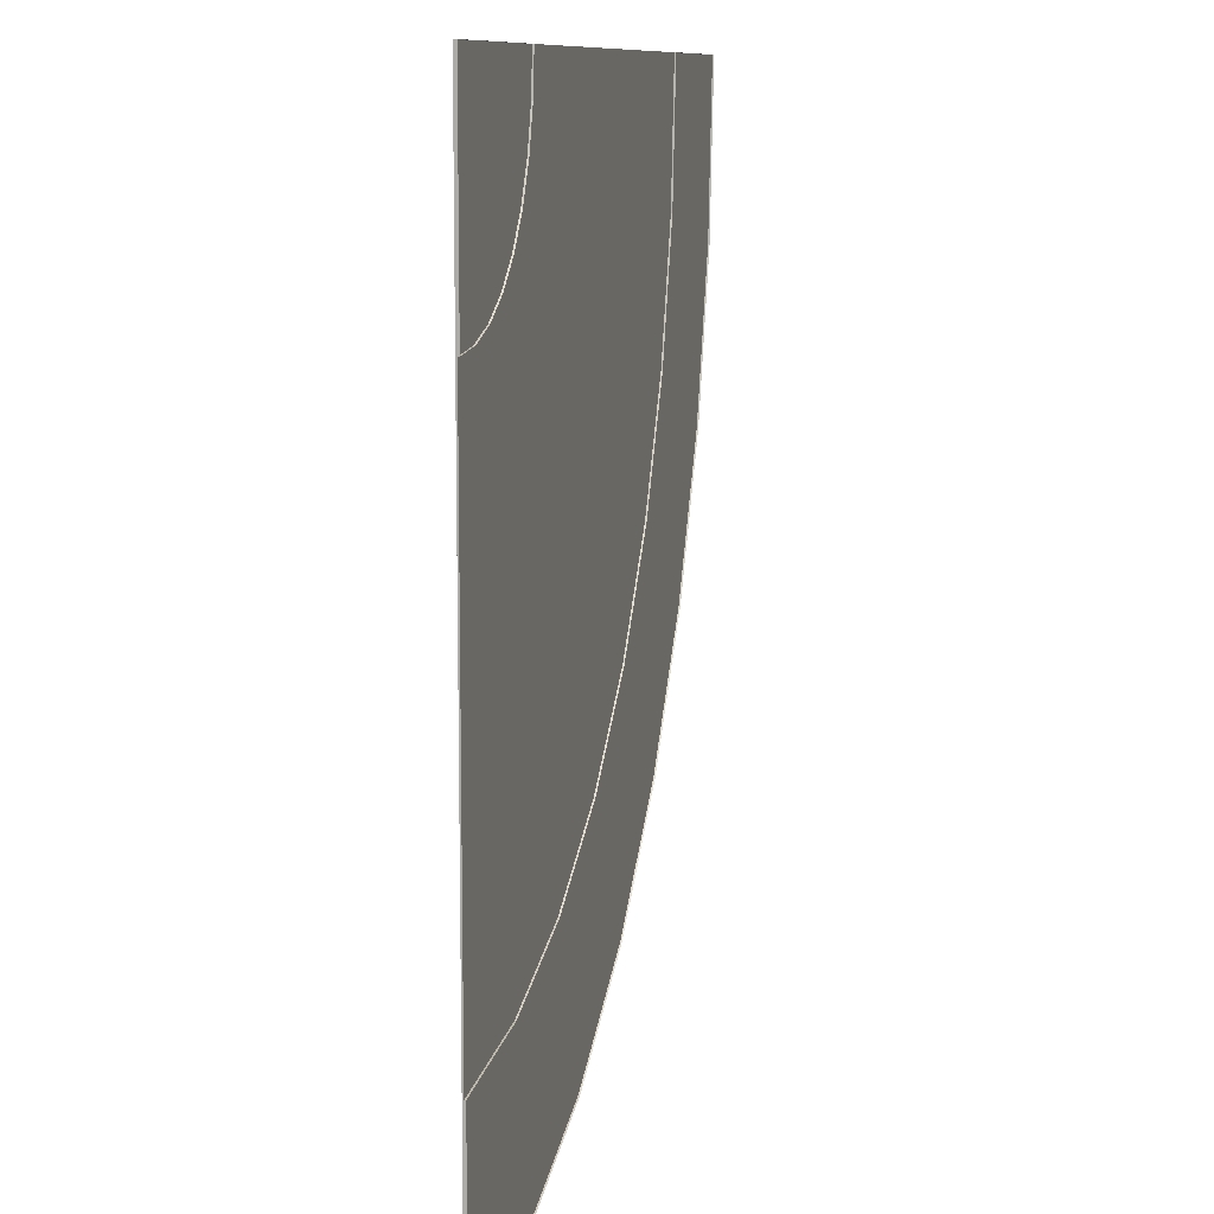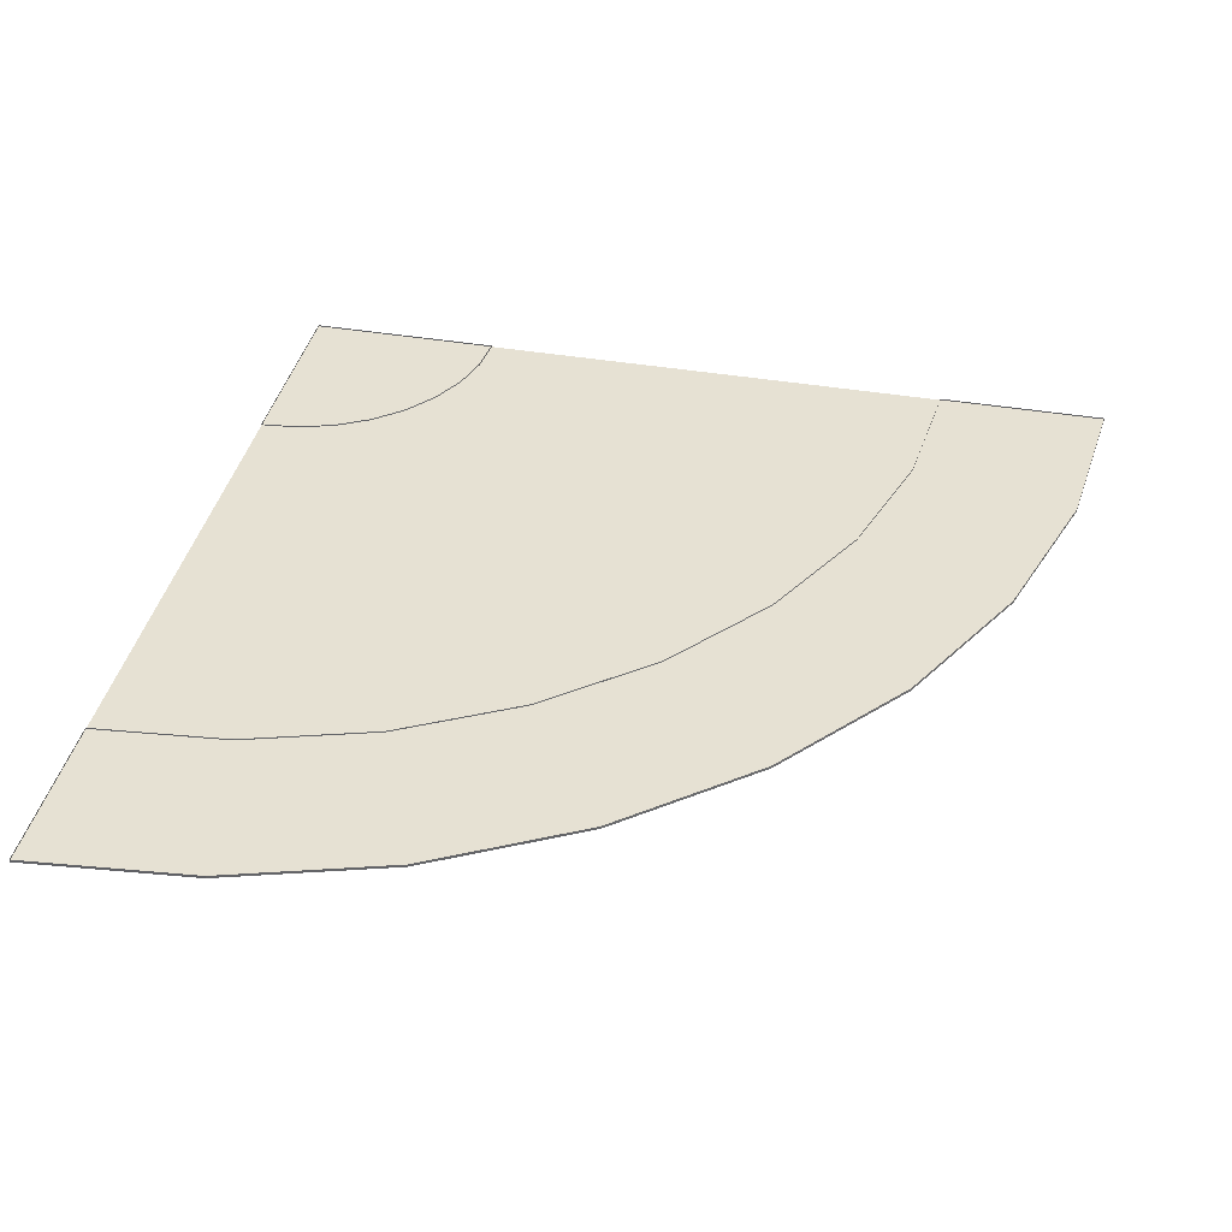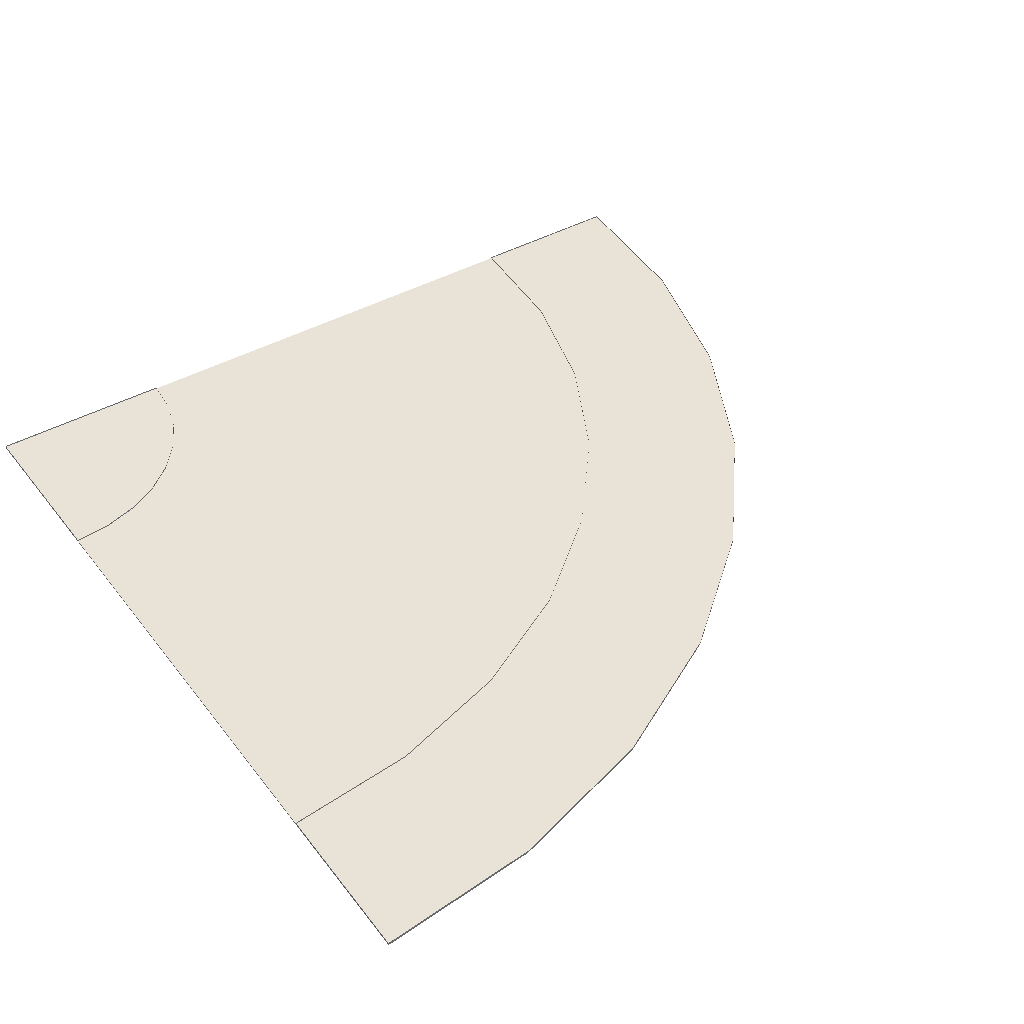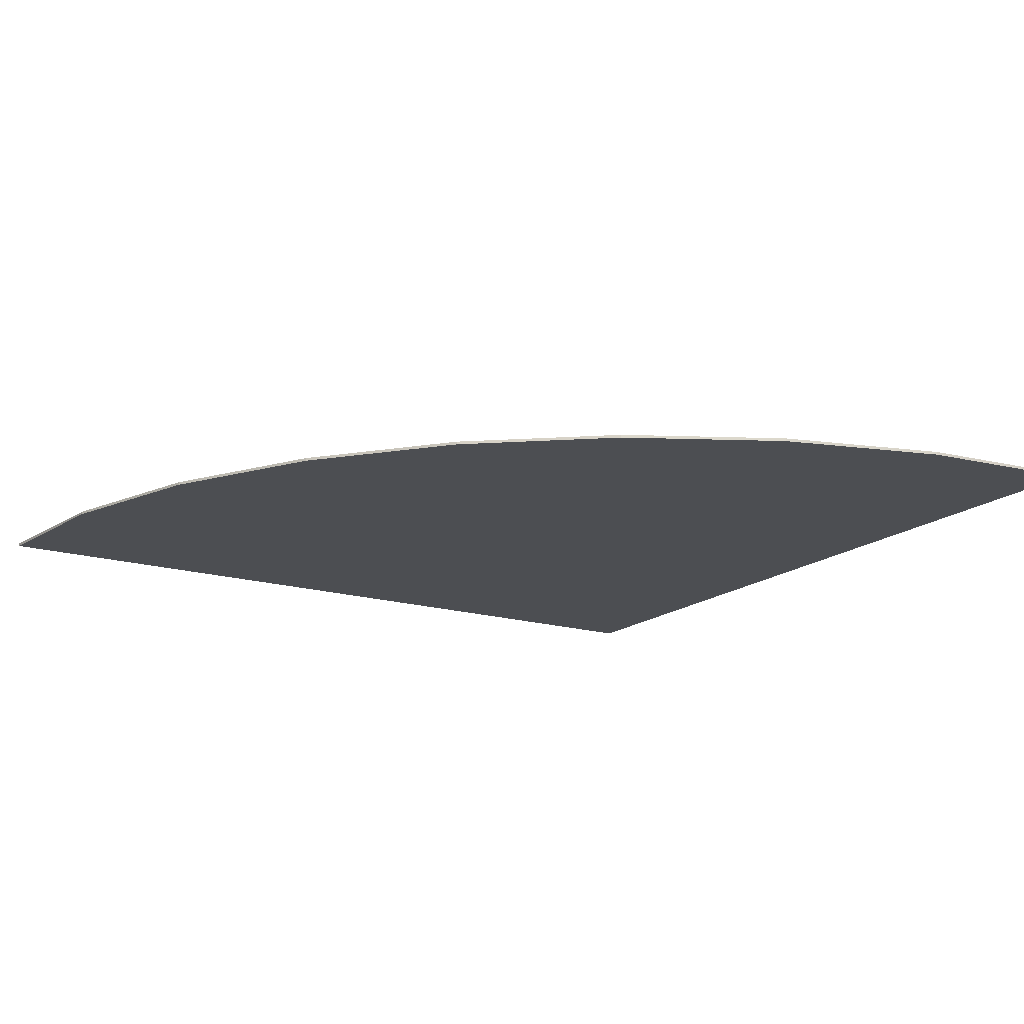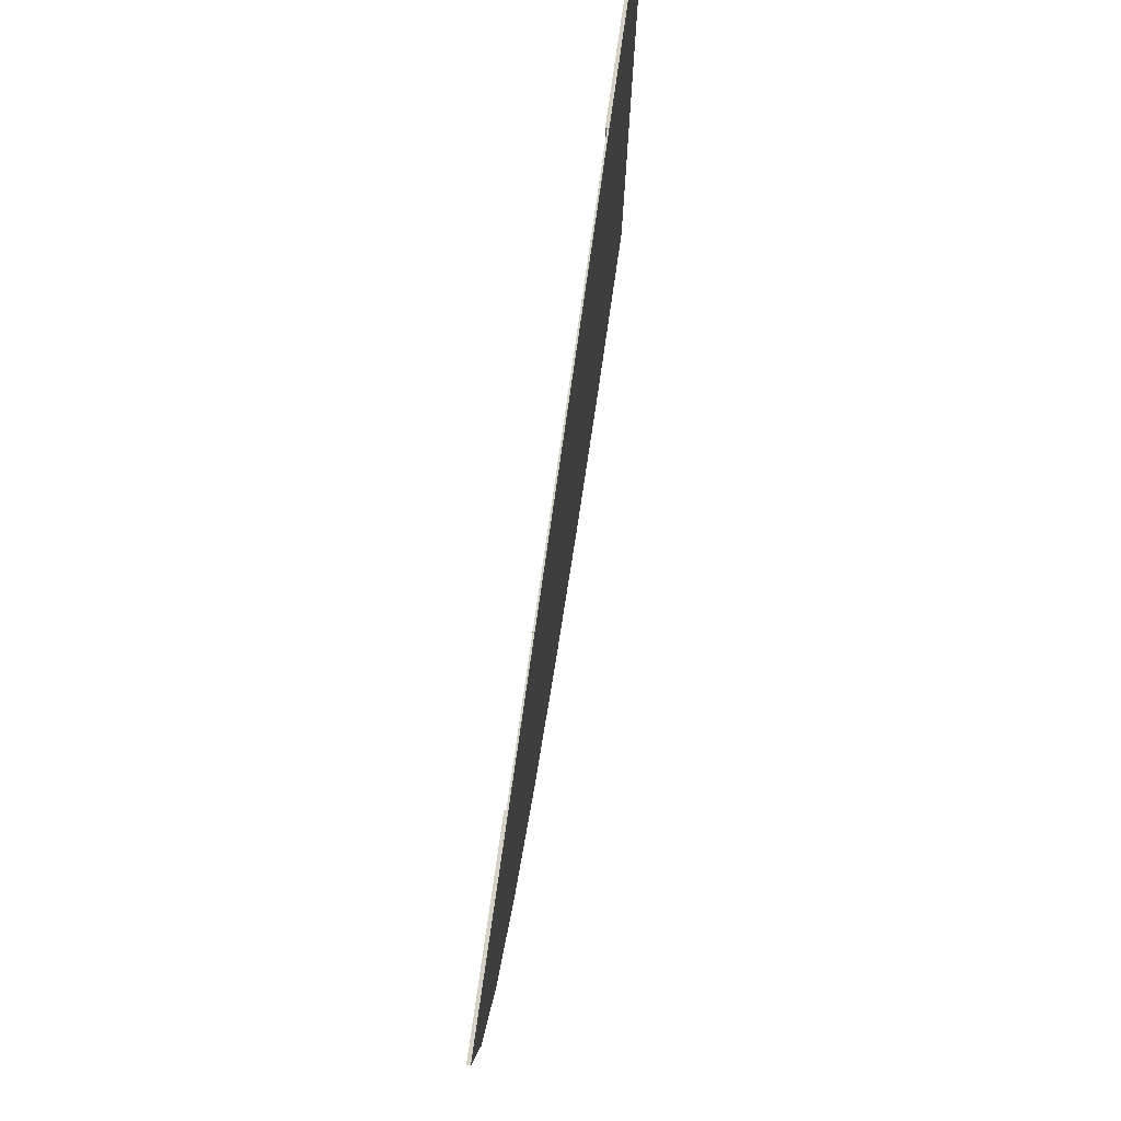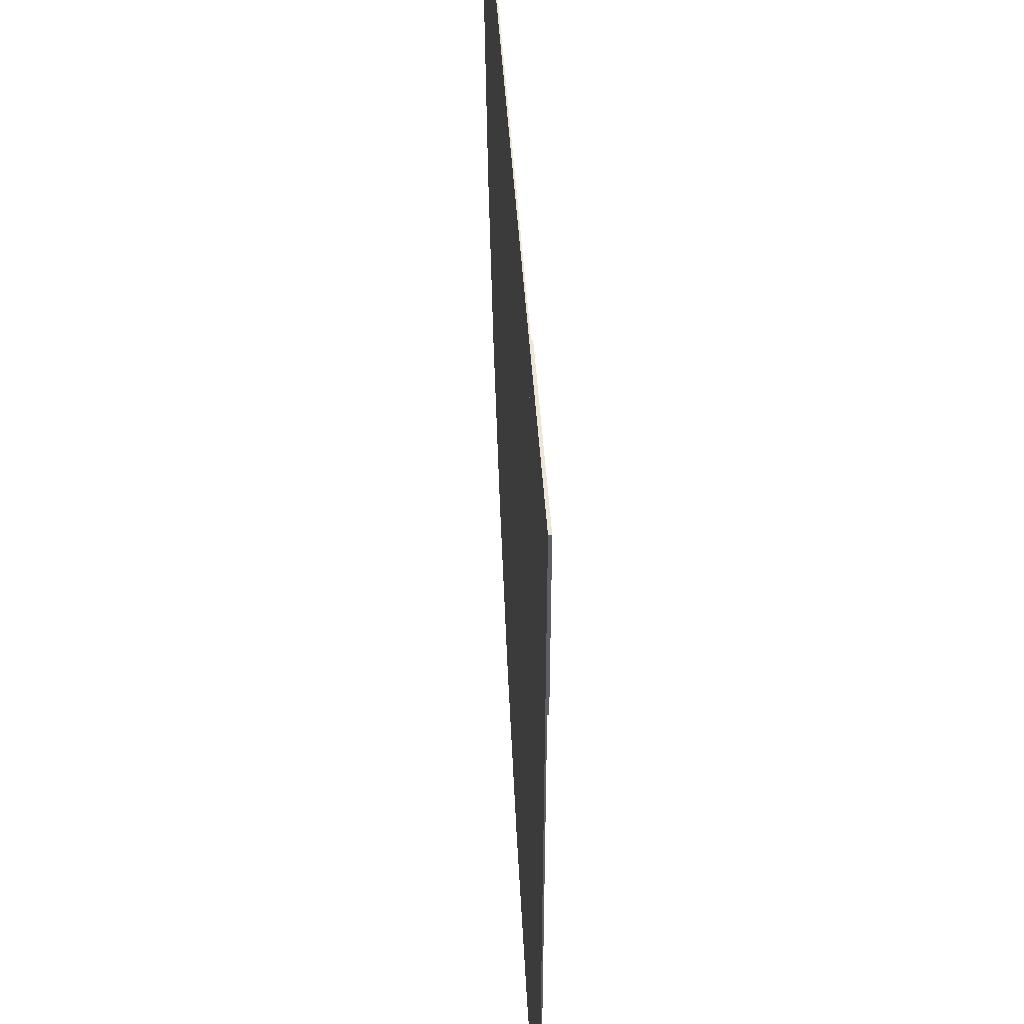
<metadata>
{"format":"obj","ext":"obj","renderer":"f3d","projection":"perspective","resolution":1024,"background":"white","views":[{"elev":9.7,"azim":102.7,"up":"+Z"},{"elev":38.8,"azim":-167.7,"up":"+Y"},{"elev":41.9,"azim":145.9,"up":"+Y"},{"elev":-16.7,"azim":-121.9,"up":"+Y"},{"elev":79.1,"azim":-81.8,"up":"+Z"},{"elev":46.5,"azim":86.5,"up":"+Z"}]}
</metadata>
<code>
v 10.22 -0.005249 5.178
v 9.876 -0.005249 5.212
v 9.548 -0.005249 5.312
v 9.245 -0.005249 5.474
v 8.98 -0.005249 5.692
v 8.763 -0.005249 5.957
v 8.601 -0.005249 6.26
v 8.502 -0.005249 6.588
v 8.469 -0.005249 6.93
v 10.22 -0.005249 6.928
v 10.22 -0.005249 6.928
v 10.22 -0.005249 6.928
v 10.22 -0.005249 6.928
v 10.22 -0.005249 6.928
v 10.22 -0.005249 6.928
v 10.22 -0.005249 6.928
v 10.22 -0.005249 6.928
v 10.22 -0.005249 6.928
v 10.22 -0.005249 6.928
v 10.22 -0.005249 6.928
v 10.22 -0.005249 6.928
v 10.22 -0.005249 6.928
v 10.22 -0.005249 6.928
v 10.22 -0.005249 6.928
v 10.22 -0.005249 6.928
v 10.22 -0.005249 6.928
v 10.22 -0.005249 6.928
v 10.22 -0.005249 6.928
v 10.22 -0.005249 6.928
v 10.22 -0.005249 6.928
v 10.22 -0.005249 6.928
v 10.22 -0.005249 6.928
v 10.22 -0.005249 6.928
v 10.22 -0.005249 6.928
v 10.22 -0.005249 6.928
v 10.22 -0.005249 6.928
v 10.22 -0.005249 6.928
v 10.22 -0.005249 6.928
v 10.22 -0.005249 6.928
v 10.22 -0.005249 6.928
v 10.22 -0.005249 6.928
v 9.996 -0.005249 6.594
v 9.935 -0.005249 6.644
v 9.848 -0.005249 6.775
v 9.825 -0.005249 6.85
v 9.818 -0.005249 6.928
v 10.14 -0.005249 6.534
v 10.07 -0.005249 6.557
v 9.885 -0.005249 6.705
v 10.22 -0.005249 6.526
v 9.228 -0.005249 5.939
v 8.845 -0.005249 6.656
v 8.819 -0.005249 6.929
v 9.682 -0.005249 5.635
v 9.44 -0.005249 5.764
v 8.925 -0.005249 6.393
v 9.944 -0.005249 5.555
v 9.054 -0.005249 6.151
v 10.22 -0.005249 5.527
v 10.22 -0.002249 6.928
v 10.22 -0.002249 6.928
v 9.996 -0.002249 6.594
v 9.935 -0.002249 6.644
v 9.848 -0.002249 6.775
v 9.825 -0.002249 6.85
v 9.818 -0.002249 6.928
v 10.14 -0.002249 6.534
v 10.07 -0.002249 6.557
v 9.885 -0.002249 6.705
v 10.22 -0.002249 6.526
v 10.22 -0.002249 5.178
v 9.876 -0.002249 5.212
v 9.548 -0.002249 5.312
v 9.245 -0.002249 5.474
v 8.98 -0.002249 5.692
v 8.763 -0.002249 5.957
v 8.601 -0.002249 6.26
v 8.502 -0.002249 6.588
v 8.469 -0.002249 6.93
v 9.228 -0.002249 5.939
v 8.845 -0.002249 6.656
v 8.819 -0.002249 6.929
v 9.682 -0.002249 5.635
v 9.44 -0.002249 5.764
v 8.925 -0.002249 6.393
v 9.944 -0.002249 5.555
v 9.054 -0.002249 6.151
v 10.22 -0.002249 5.527
v 9.876 -0.002249 5.212
v 10.22 -0.002249 5.178
v 9.548 -0.002249 5.312
v 9.245 -0.002249 5.474
v 8.98 -0.002249 5.692
v 8.763 -0.002249 5.957
v 8.601 -0.002249 6.26
v 8.502 -0.002249 6.588
v 8.469 -0.002249 6.93
v 10.22 -0.002249 6.928
v 10.22 -0.002249 6.928
v 10.22 -0.002249 6.928
v 10.22 -0.002249 6.928
v 10.22 -0.002249 6.928
v 10.22 -0.002249 6.928
v 10.22 -0.002249 6.928
v 10.22 -0.002249 6.928
v 10.22 -0.002249 6.928
v 10.22 -0.002249 6.928
v 10.22 -0.002249 6.928
v 10.22 -0.002249 6.928
v 10.22 -0.002249 6.928
v 10.22 -0.002249 6.928
v 10.22 -0.002249 6.928
v 10.22 -0.002249 6.928
v 10.22 -0.002249 6.928
v 10.22 -0.002249 6.928
v 10.22 -0.002249 6.928
v 10.22 -0.002249 6.928
v 10.22 -0.002249 6.928
v 10.22 -0.002249 6.928
v 10.22 -0.002249 6.928
v 10.22 -0.002249 6.928
v 10.22 -0.002249 6.928
v 10.22 -0.002249 6.928
v 10.22 -0.002249 6.928
v 10.22 -0.002249 6.928
v 10.22 -0.002249 6.928
v 10.22 -0.002249 6.928
v 10.22 -0.002249 6.928
v 10.22 -0.002249 6.928
v 9.996 -0.002249 6.594
v 9.228 -0.002249 5.939
v 9.848 -0.002249 6.775
v 8.845 -0.002249 6.656
v 8.819 -0.002249 6.929
v 10.14 -0.002249 6.534
v 9.682 -0.002249 5.635
v 9.885 -0.002249 6.705
v 10.22 -0.002249 6.526
v 9.44 -0.002249 5.764
v 9.935 -0.002249 6.644
v 8.925 -0.002249 6.393
v 9.825 -0.002249 6.85
v 9.818 -0.002249 6.928
v 9.944 -0.002249 5.555
v 10.07 -0.002249 6.557
v 9.054 -0.002249 6.151
v 10.22 -0.002249 5.527
v 10.22 0.000751 6.526
v 10.22 0.000751 6.928
v 10.22 0.000751 6.928
v 9.818 0.000751 6.928
v 10.07 0.000751 6.557
v 9.996 0.000751 6.594
v 9.935 0.000751 6.644
v 9.885 0.000751 6.705
v 10.14 0.000751 6.534
v 9.848 0.000751 6.775
v 9.825 0.000751 6.85
v 9.876 0.000751 5.212
v 10.22 0.000751 5.178
v 9.548 0.000751 5.312
v 9.245 0.000751 5.474
v 8.98 0.000751 5.692
v 8.763 0.000751 5.957
v 8.601 0.000751 6.26
v 8.502 0.000751 6.588
v 8.469 0.000751 6.93
v 8.819 0.000751 6.929
v 10.22 0.000751 5.527
v 9.44 0.000751 5.764
v 9.228 0.000751 5.939
v 8.925 0.000751 6.393
v 8.845 0.000751 6.656
v 9.944 0.000751 5.555
v 9.682 0.000751 5.635
v 9.054 0.000751 6.151
f 43 22 21 42
f 45 25 24 44
f 46 26 25 45
f 48 20 19 47
f 44 24 23 49
f 47 19 18 50
f 49 23 22 43
f 42 21 20 48
f 55 42 48 54
f 58 49 43 51
f 57 47 50 59
f 56 44 49 58
f 54 48 47 57
f 53 46 45 52
f 52 45 44 56
f 51 43 42 55
f 5 51 55 4
f 8 52 56 7
f 9 53 52 8
f 3 54 57 2
f 7 56 58 6
f 2 57 59 1
f 6 58 51 5
f 4 55 54 3
f 48 68 67 47
f 47 67 70 50
f 43 63 62 42
f 18 60 70 50
f 46 66 61 26
f 42 62 68 48
f 46 66 65 45
f 44 64 69 49
f 49 69 63 43
f 45 65 64 44
f 3 73 74 4
f 52 81 85 56
f 58 87 80 51
f 2 72 73 3
f 8 78 79 9
f 7 77 78 8
f 51 80 84 55
f 59 88 71 1
f 57 86 88 59
f 1 71 72 2
f 6 76 77 7
f 56 85 87 58
f 54 83 86 57
f 9 79 82 53
f 5 75 76 6
f 53 82 81 52
f 55 84 83 54
f 4 74 75 5
f 140 130 109 110
f 142 132 112 113
f 143 142 113 114
f 145 135 107 108
f 132 137 111 112
f 135 138 106 107
f 137 140 110 111
f 130 145 108 109
f 139 136 145 130
f 146 131 140 137
f 144 147 138 135
f 141 146 137 132
f 136 144 135 145
f 134 133 142 143
f 133 141 132 142
f 131 139 130 140
f 93 92 139 131
f 96 95 141 133
f 97 96 133 134
f 91 89 144 136
f 95 94 146 141
f 89 90 147 144
f 94 93 131 146
f 92 91 136 139
f 145 135 156 152
f 135 138 148 156
f 140 130 153 154
f 106 138 148 149
f 143 114 150 151
f 130 145 152 153
f 143 142 158 151
f 132 137 155 157
f 137 140 154 155
f 142 132 157 158
f 91 92 162 161
f 133 141 172 173
f 146 131 171 176
f 89 91 161 159
f 96 97 167 166
f 95 96 166 165
f 131 139 170 171
f 147 90 160 169
f 144 147 169 174
f 90 89 159 160
f 94 95 165 164
f 141 146 176 172
f 136 144 174 175
f 97 134 168 167
f 93 94 164 163
f 134 133 173 168
f 139 136 175 170
f 92 93 163 162
f 62 63 154 153
f 28 27 115 116
f 83 84 170 175
f 25 26 114 113
f 88 86 174 169
f 60 18 106 149
f 32 31 119 120
f 30 29 117 118
f 26 61 150 114
f 36 35 123 124
f 34 33 121 122
f 13 12 100 101
f 11 10 99 98
f 74 73 161 162
f 72 71 160 159
f 40 39 127 128
f 68 62 153 152
f 38 37 125 126
f 70 60 149 148
f 17 16 104 105
f 78 77 165 166
f 15 14 102 103
f 76 75 163 164
f 67 68 152 156
f 10 41 129 99
f 70 67 156 148
f 20 21 109 108
f 84 80 171 170
f 18 19 107 106
f 82 79 167 168
f 64 65 158 157
f 24 25 113 112
f 87 85 172 176
f 22 23 111 110
f 46 53 134 143
f 81 82 168 173
f 29 28 116 117
f 27 26 114 115
f 80 87 176 171
f 33 32 120 121
f 31 30 118 119
f 12 11 98 100
f 59 50 138 147
f 73 72 159 161
f 37 36 124 125
f 35 34 122 123
f 16 15 103 104
f 77 76 164 165
f 14 13 101 102
f 75 74 162 163
f 41 40 128 129
f 63 69 155 154
f 39 38 126 127
f 61 66 151 150
f 19 20 108 107
f 71 88 169 160
f 18 17 105 106
f 79 78 166 167
f 65 66 151 158
f 69 64 157 155
f 23 24 112 111
f 86 83 175 174
f 21 22 110 109
f 85 81 173 172

</code>
